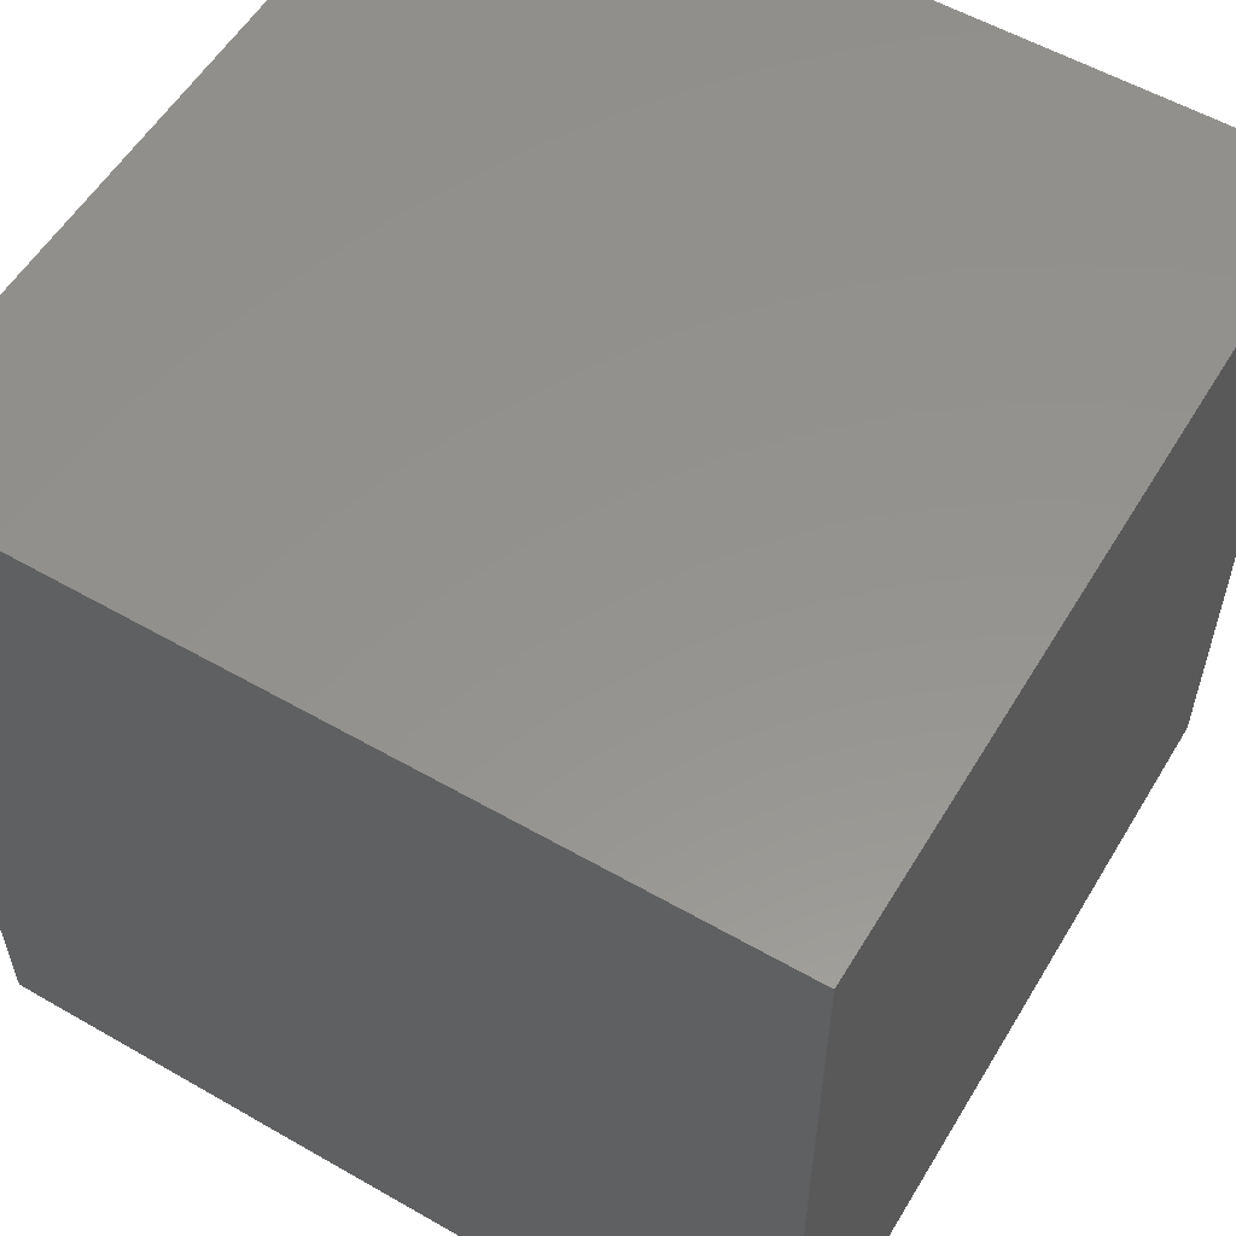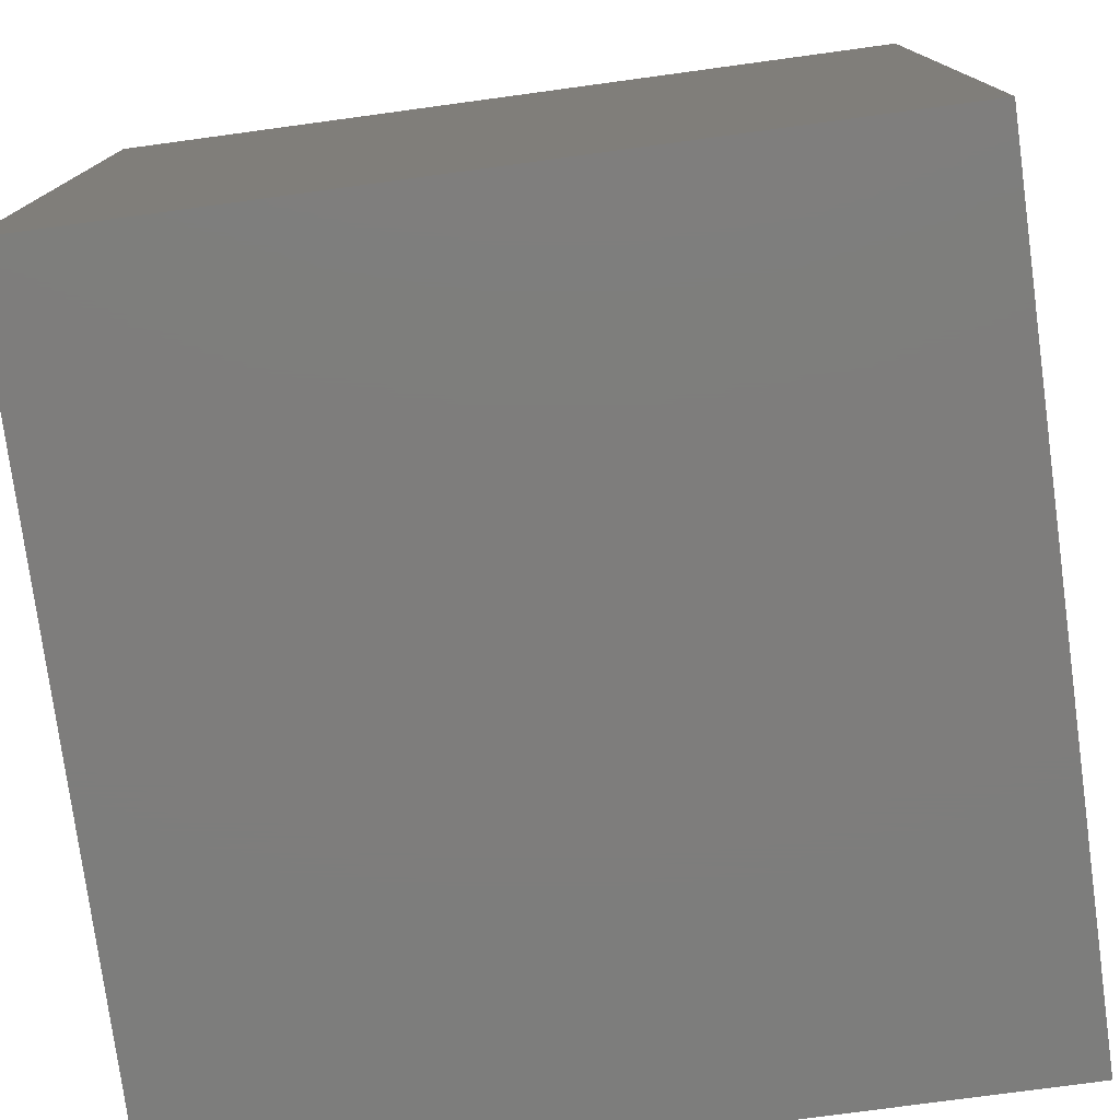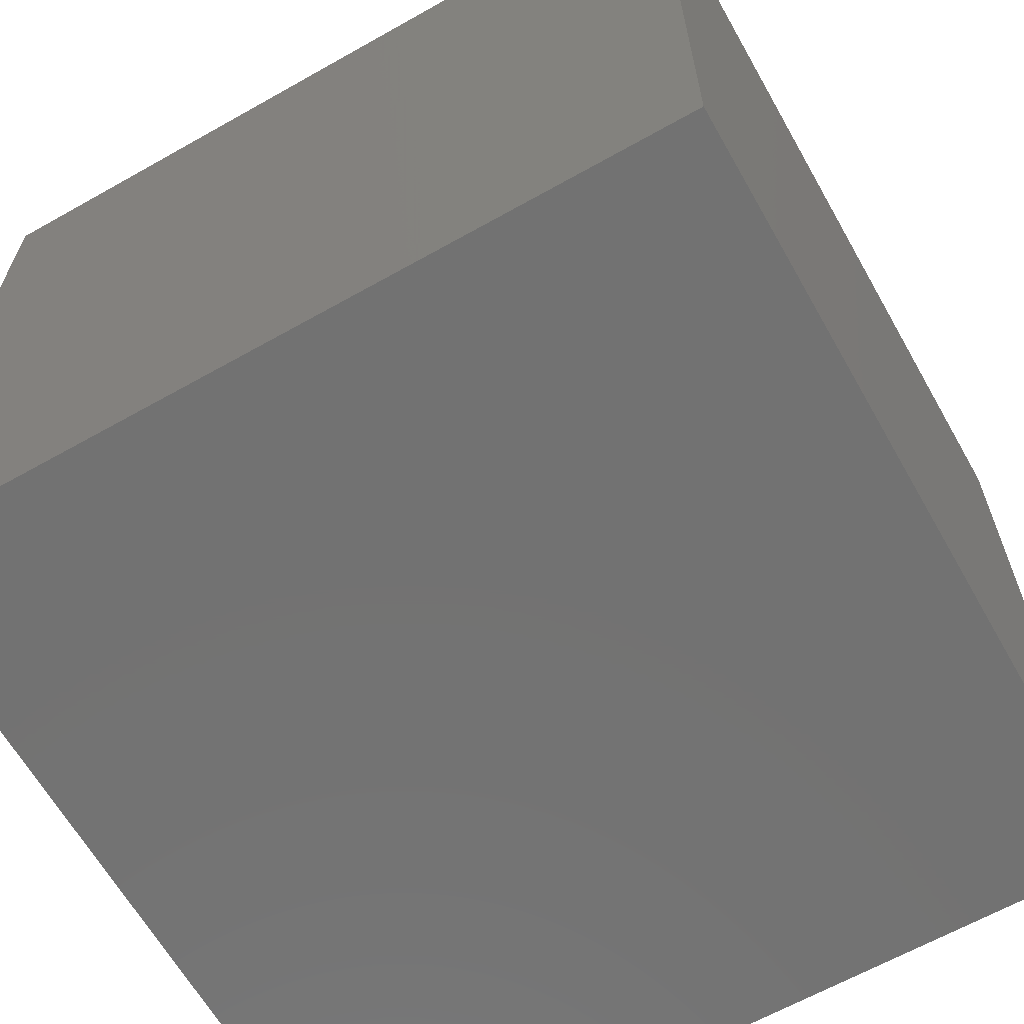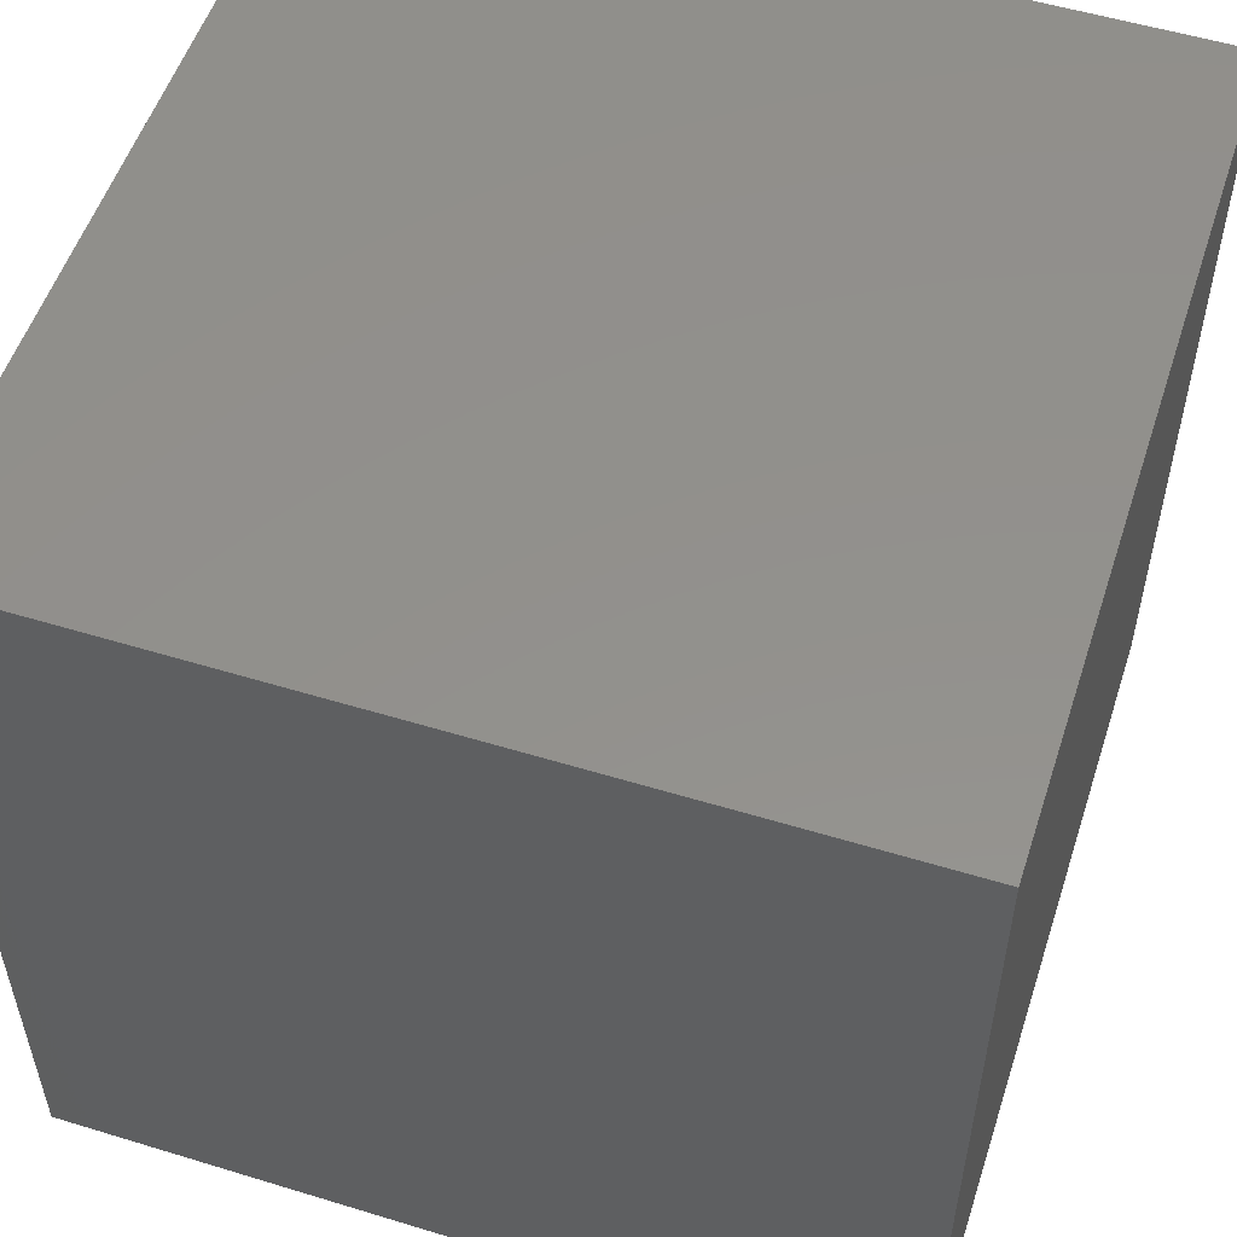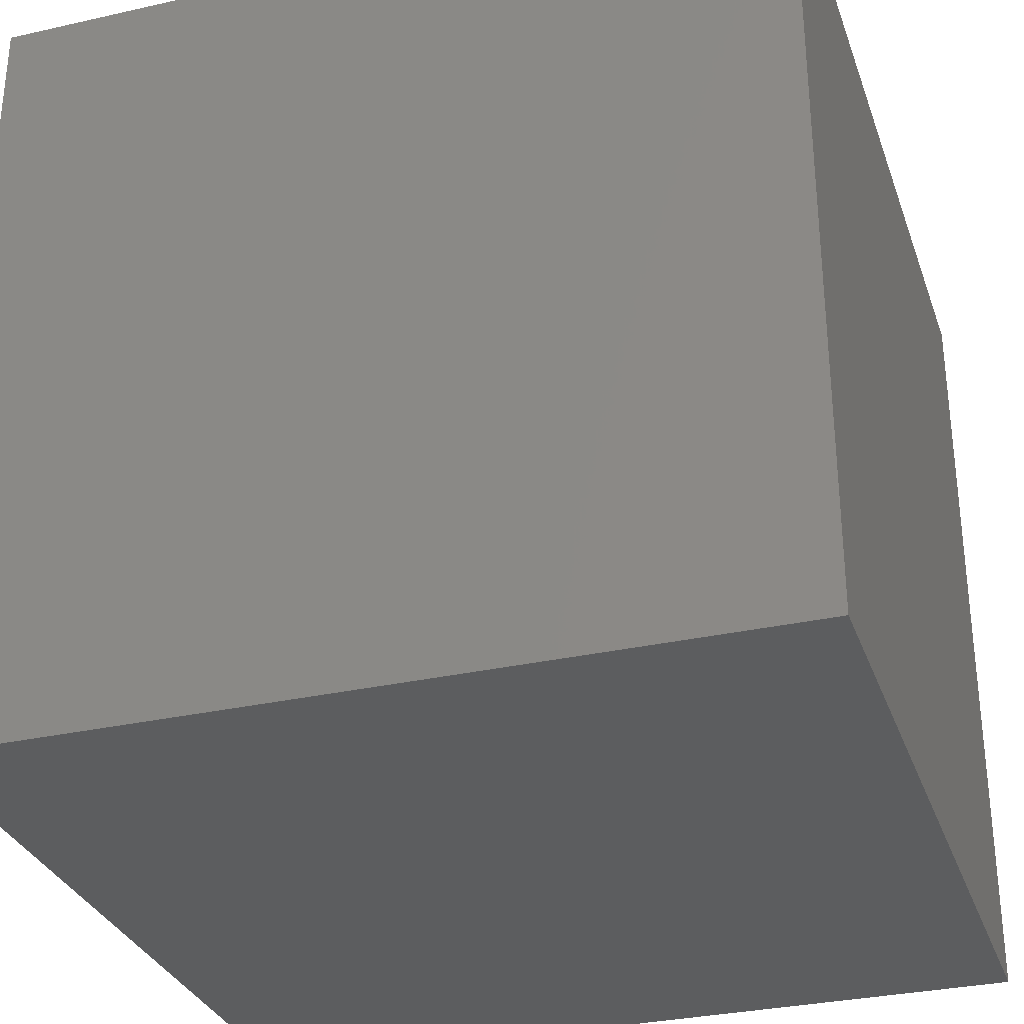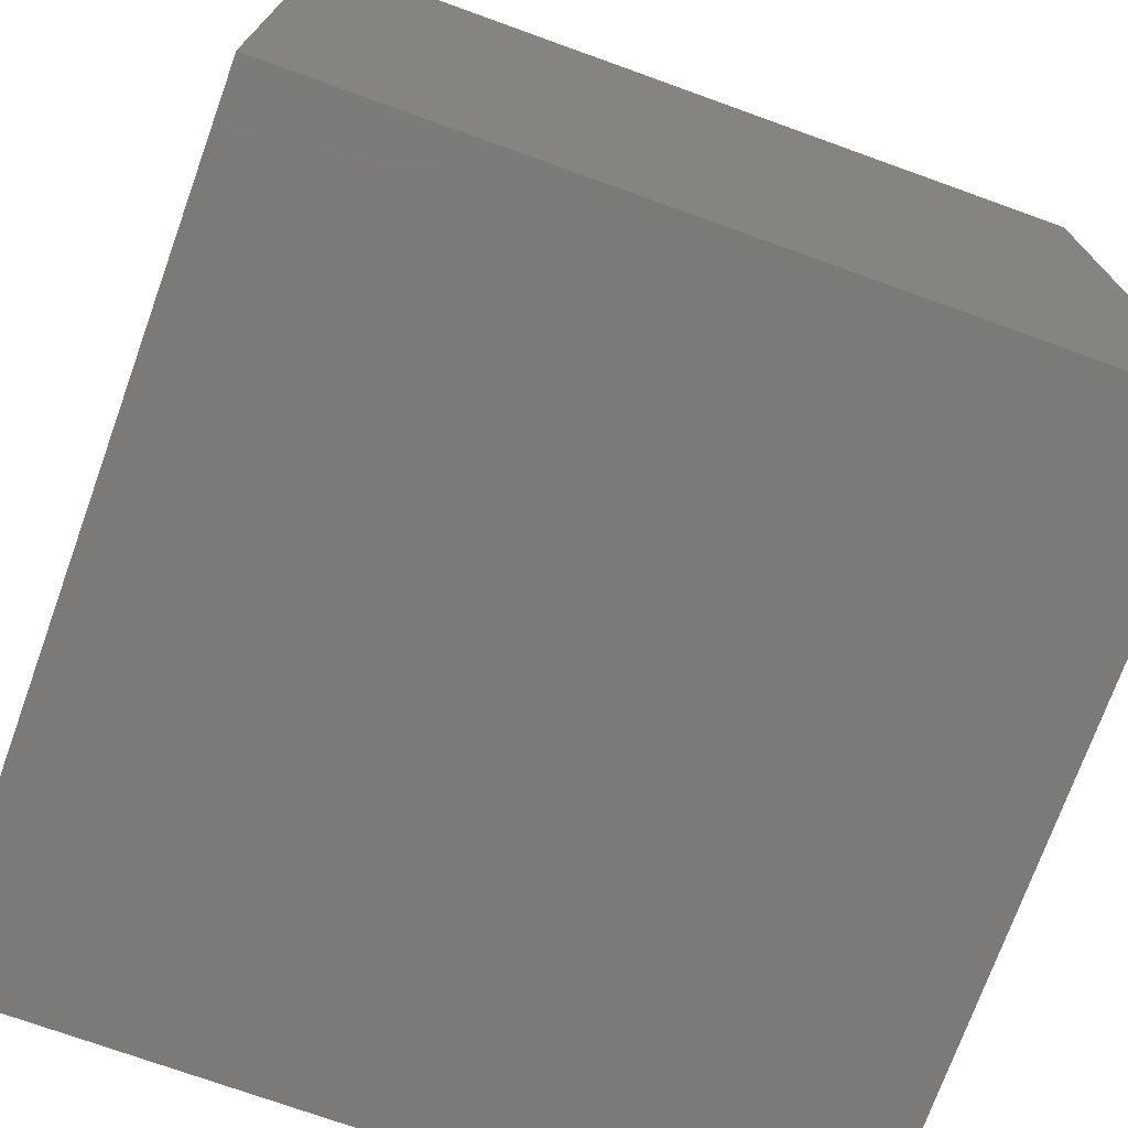
<metadata>
{"format":"stl","ext":"stl","renderer":"f3d","projection":"perspective","resolution":1024,"background":"white","views":[{"elev":56.5,"azim":120.9,"up":"+Z"},{"elev":-77.1,"azim":-82.3,"up":"+Z"},{"elev":-64.3,"azim":119.6,"up":"+Z"},{"elev":54.0,"azim":-72.0,"up":"+Y"},{"elev":-31.4,"azim":-72.2,"up":"+Y"},{"elev":-73.5,"azim":-19.8,"up":"+Z"}]}
</metadata>
<code>
# stl→obj: 8 verts, 48 faces
v 1 0 0
v 1 0 1
v 1 1 0
v 1 1 1
v 0 0 0
v 0 0 1
v 0 1 1
v 0 1 0
f 1 1 1
f 1 1 1
f 1 2 1
f 2 2 1
f 3 1 1
f 3 1 3
f 4 2 1
f 3 4 1
f 5 6 7
f 8 5 7
f 5 6 6
f 5 6 5
f 8 5 8
f 5 5 8
f 5 5 5
f 5 5 5
f 8 8 8
f 8 8 8
f 8 3 8
f 3 3 8
f 7 8 8
f 7 8 7
f 4 3 8
f 7 4 8
f 5 1 2
f 6 5 2
f 5 1 1
f 5 1 5
f 6 5 6
f 5 5 6
f 5 5 5
f 5 5 5
f 6 6 6
f 6 6 6
f 6 7 6
f 7 7 6
f 2 6 6
f 2 6 2
f 4 7 6
f 2 4 6
f 5 8 3
f 1 5 3
f 5 8 8
f 5 8 5
f 1 5 1
f 5 5 1
f 5 5 5
f 5 5 5

</code>
